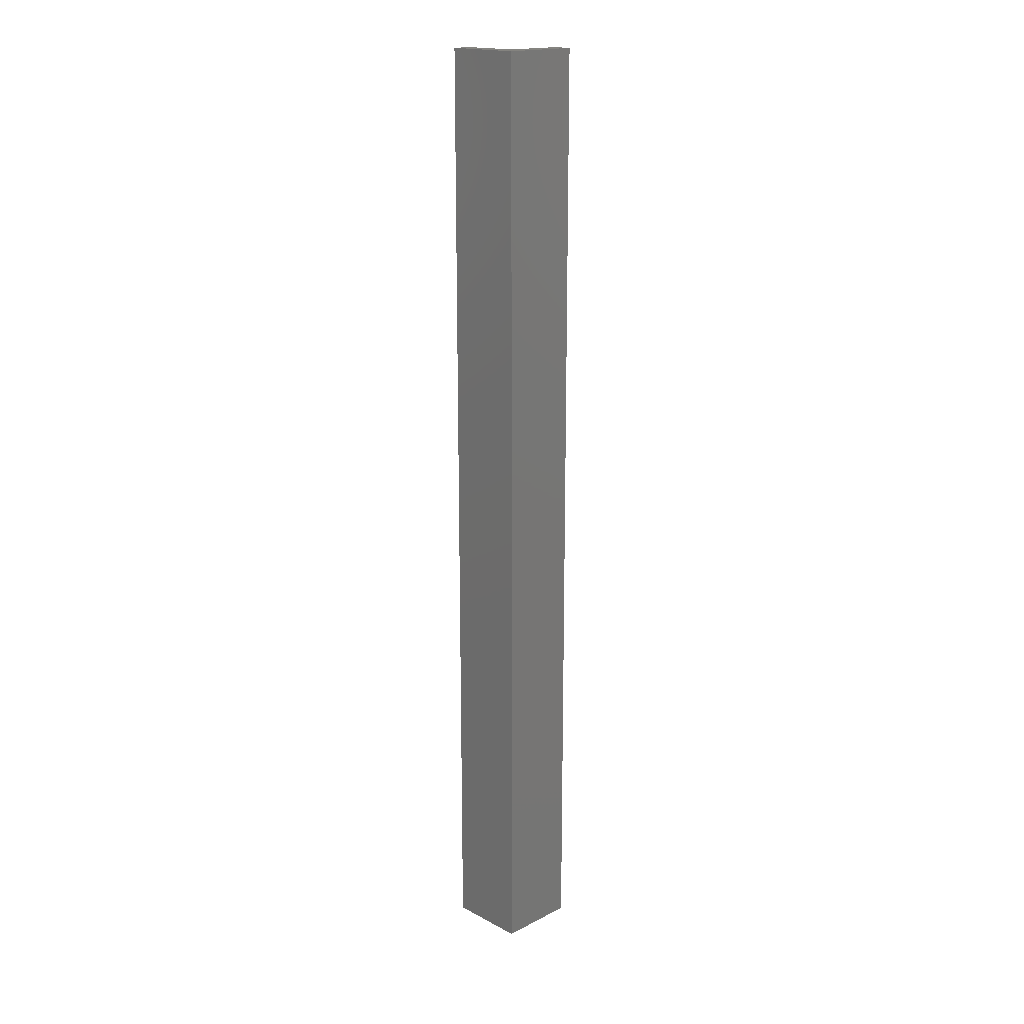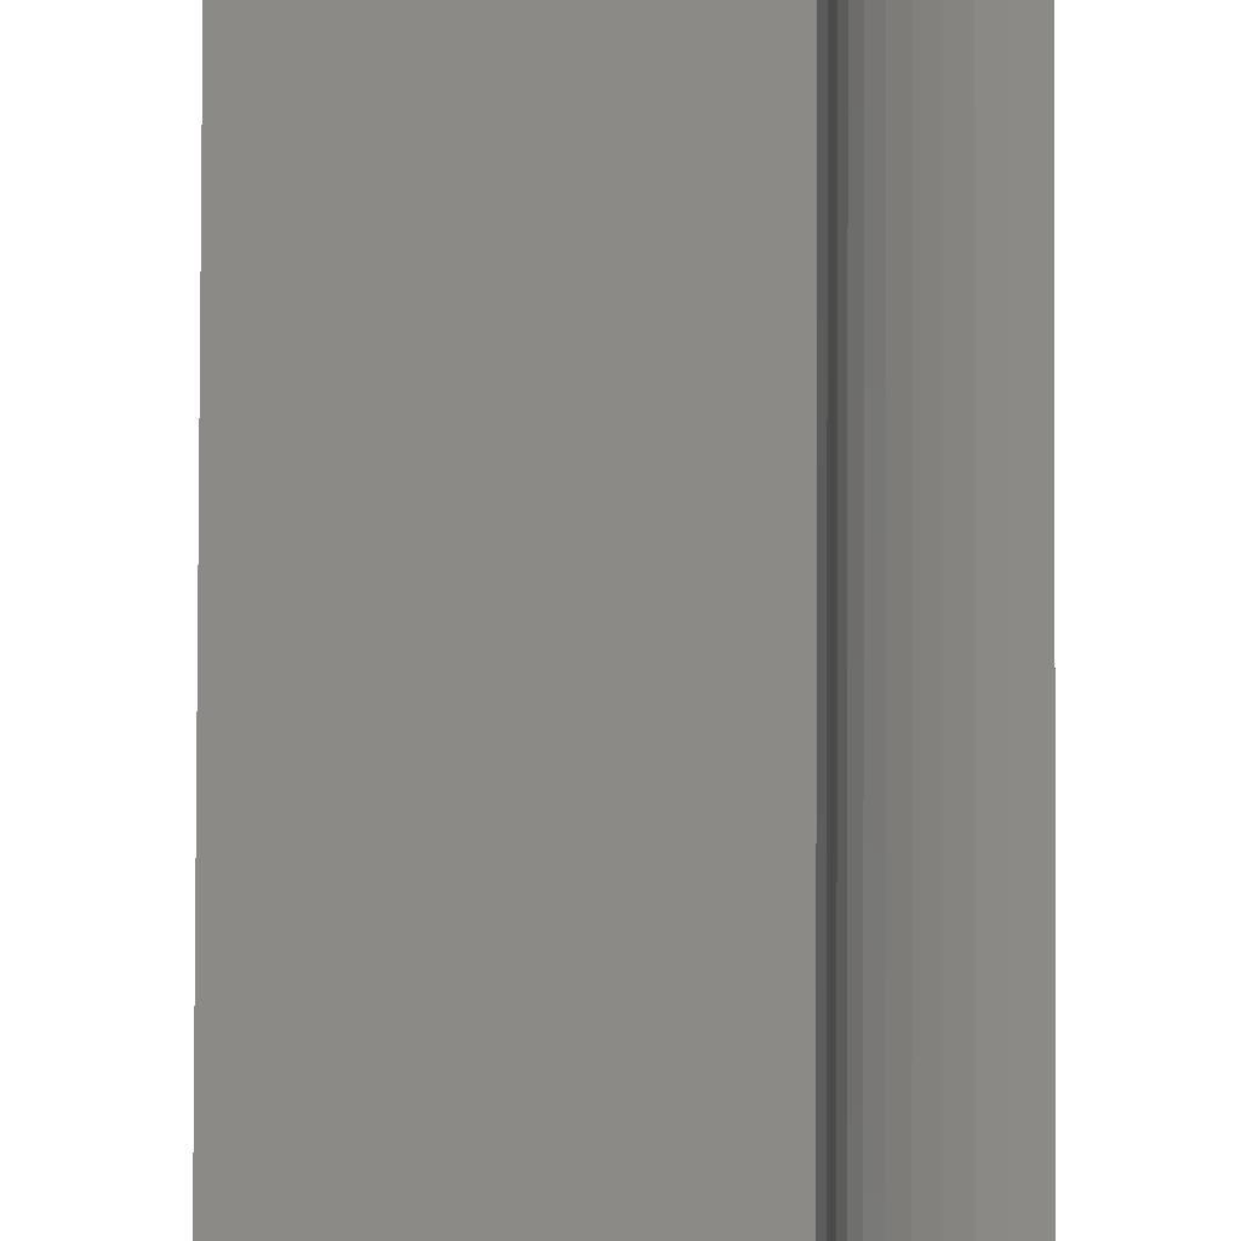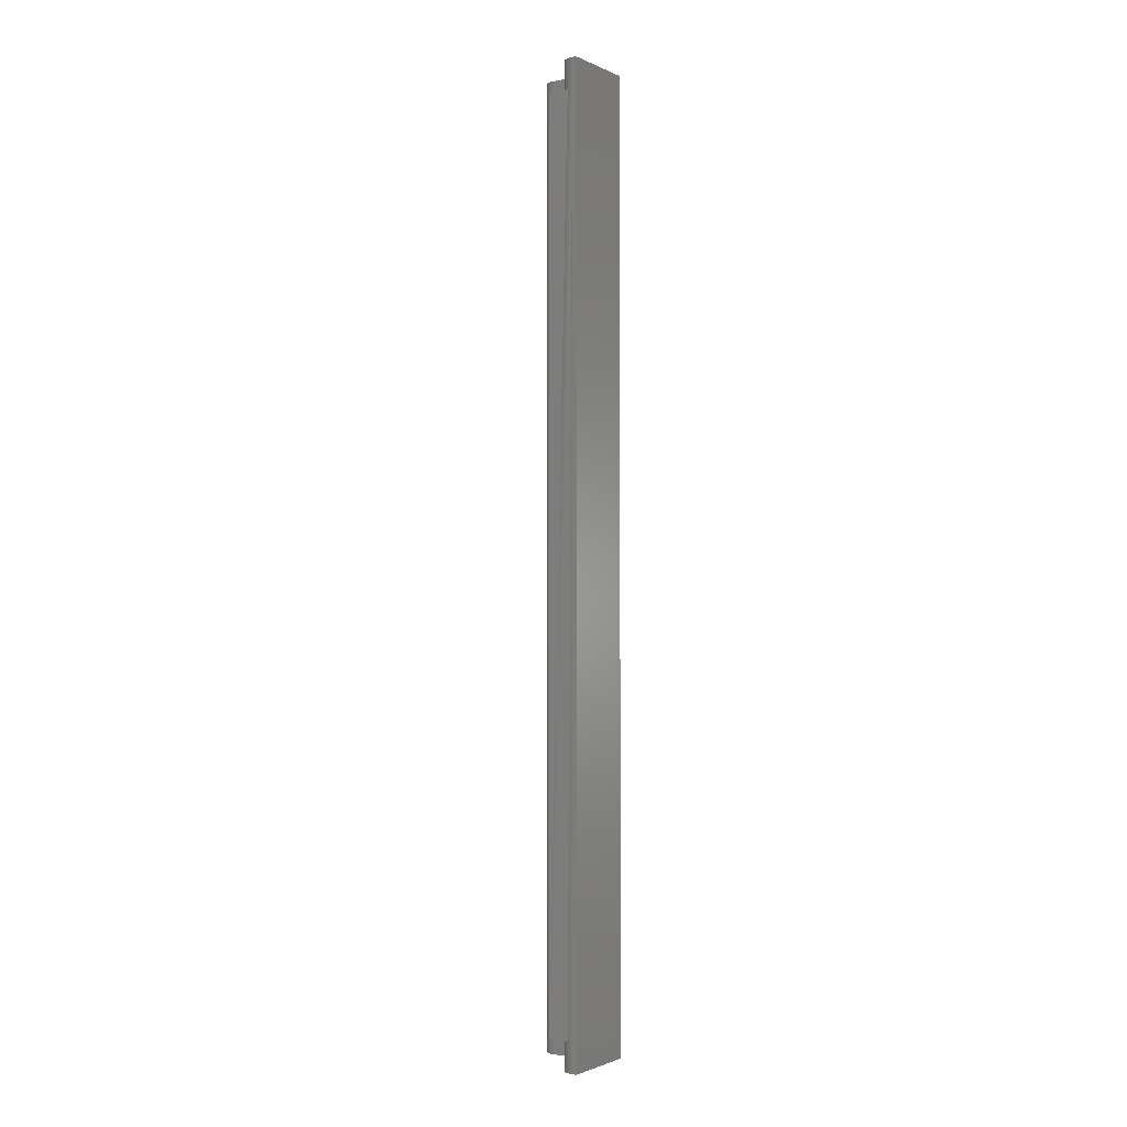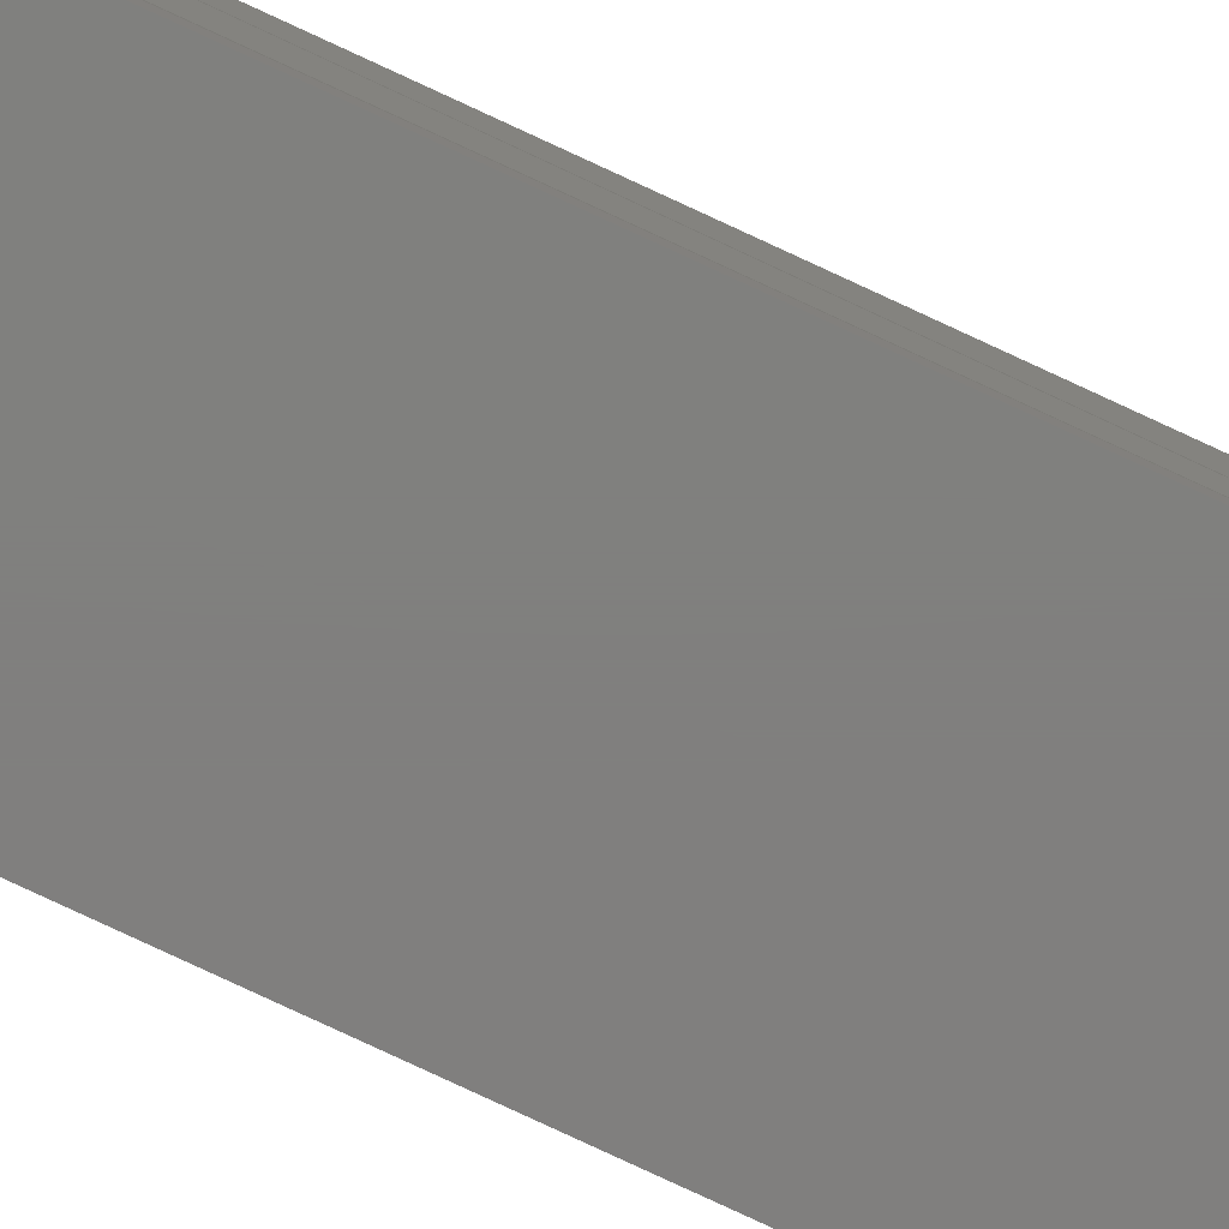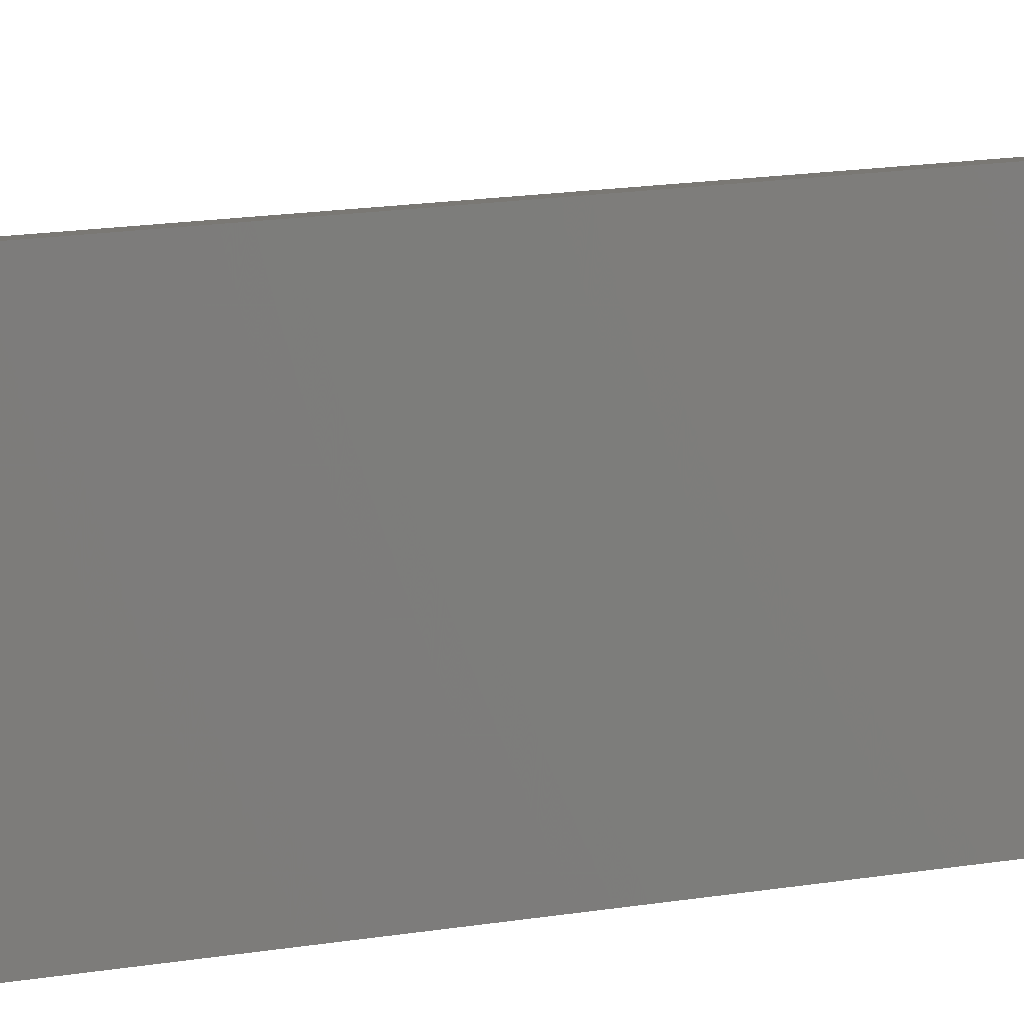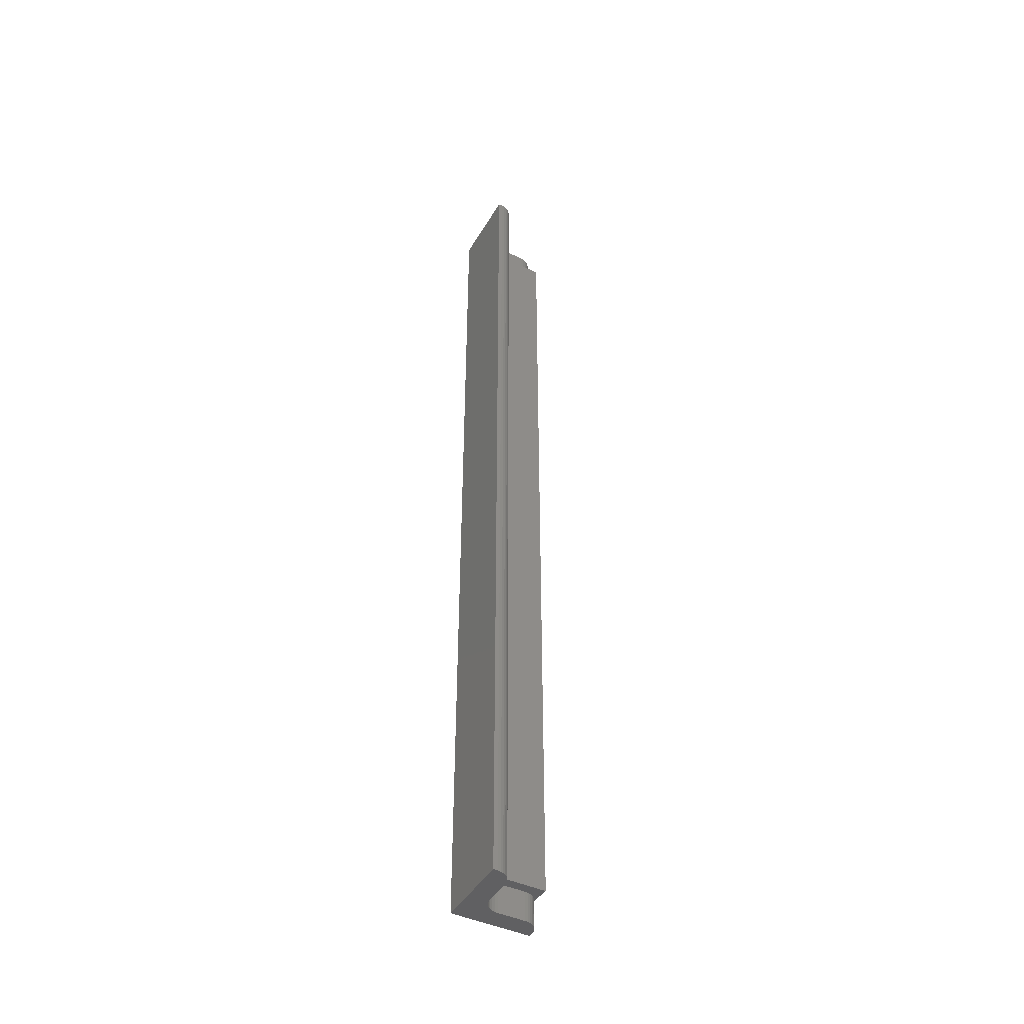
<metadata>
{"format":"stl","ext":"stl","renderer":"f3d","projection":"perspective","resolution":1024,"background":"white","views":[{"elev":18.1,"azim":-134.5,"up":"+Y"},{"elev":77.6,"azim":-179.8,"up":"+Z"},{"elev":-1.6,"azim":122.8,"up":"+Y"},{"elev":-79.6,"azim":65.1,"up":"+Z"},{"elev":5.6,"azim":-134.8,"up":"+Z"},{"elev":-44.4,"azim":-28.6,"up":"+Y"}]}
</metadata>
<code>
# stl→obj: 96 verts, 188 faces
v 0.0625 -0.7266 0.003289
v 0.0625 -0.75 0.003289
v 0.0625 -0.75 -3.827e-18
v 0.0625 -0.7266 0.02344
v 0.0625 -0.02344 0.003289
v 0.06226 -0.02344 0.005728
v 0.06155 -0.02344 0.008073
v 0.0625 -0.02344 0.02344
v 0.06155 -0.7266 0.008073
v 0.06226 -0.7266 0.005728
v 0.0625 0 -3.827e-18
v 0.0625 0 0.003289
v 0.05 -0.7266 0.01579
v 0.05 -0.75 0.01579
v 0.05244 -0.7266 0.01555
v 0.05244 -0.75 0.01555
v 0.05478 -0.7266 0.01484
v 0.05478 -0.75 0.01484
v 0.05694 -0.7266 0.01368
v 0.05694 -0.75 0.01368
v 0.05884 -0.7266 0.01213
v 0.05884 -0.75 0.01213
v 0.06039 -0.7266 0.01023
v 0.06039 -0.75 0.01023
v 0.06155 -0.75 0.008073
v 0.06226 -0.75 0.005728
v 0.05 0 0.01579
v 0.05 -0.02344 0.01579
v 0.05244 0 0.01555
v 0.05244 -0.02344 0.01555
v 0.05478 0 0.01484
v 0.05478 -0.02344 0.01484
v 0.05694 0 0.01368
v 0.05694 -0.02344 0.01368
v 0.05884 0 0.01213
v 0.05884 -0.02344 0.01213
v 0.06039 0 0.01023
v 0.06039 -0.02344 0.01023
v 0.06155 0 0.008073
v 0.06226 0 0.005728
v 0.02829 -0.7266 0.01579
v 0.02829 -0.75 0.01579
v 0.02829 0 0.01579
v 0.02829 -0.02344 0.01579
v 0.01603 -0.75 0.02585
v 0.01674 -0.75 0.02351
v 0.01677 -0.7266 0.02344
v 0.01677 -0.02344 0.02344
v 0.01674 0 0.02351
v 0.01603 0 0.02585
v 0.01579 0 0.02829
v 0.01579 -0.75 0.02829
v 0.02134 0 0.0179
v 0.02353 -0.02344 0.01673
v 0.02351 0 0.01674
v 0.02586 -0.02344 0.01603
v 0.02585 0 0.01603
v 0.02138 -0.02344 0.01788
v 0.01945 0 0.01945
v 0.01949 -0.02344 0.01942
v 0.0179 0 0.02134
v 0.01793 -0.02344 0.02129
v 0.02138 -0.7266 0.01788
v 0.02351 -0.75 0.01674
v 0.02353 -0.7266 0.01673
v 0.02585 -0.75 0.01603
v 0.02586 -0.7266 0.01603
v 0.02134 -0.75 0.0179
v 0.01949 -0.7266 0.01942
v 0.01945 -0.75 0.01945
v 0.01793 -0.7266 0.02129
v 0.0179 -0.75 0.02134
v 0.02344 -0.02344 0.02344
v 0.02344 -0.7266 0.02344
v 0.01579 -0.75 0.05
v 0.01555 -0.75 0.05244
v 0.01484 -0.75 0.05478
v 0 -0.75 0
v 0.01368 -0.75 0.05694
v 0.01213 -0.75 0.05884
v 0.01023 -0.75 0.06039
v 0.008073 -0.75 0.06155
v 0.005728 -0.75 0.06226
v 0.003289 -0.75 0.0625
v 3.827e-18 -0.75 0.0625
v 0.01484 0 0.05478
v 0.01555 0 0.05244
v 0.01579 0 0.05
v 0 0 0
v 0.003289 0 0.0625
v 0.005728 0 0.06226
v 0.008073 0 0.06155
v 0.01023 0 0.06039
v 0.01213 0 0.05884
v 0.01368 0 0.05694
v 3.827e-18 0 0.0625
f 1 2 3
f 4 5 6
f 4 6 7
f 4 7 8
f 5 4 9
f 5 9 10
f 5 10 1
f 5 1 3
f 5 3 11
f 5 11 12
f 13 14 15
f 15 14 16
f 15 16 17
f 17 16 18
f 17 18 19
f 19 18 20
f 19 20 21
f 21 20 22
f 21 22 23
f 23 22 24
f 23 24 9
f 9 24 25
f 9 25 10
f 10 25 26
f 10 26 1
f 1 26 2
f 27 28 29
f 29 28 30
f 29 30 31
f 31 30 32
f 31 32 33
f 33 32 34
f 33 34 35
f 35 34 36
f 35 36 37
f 37 36 38
f 37 38 39
f 39 38 7
f 39 7 40
f 40 7 6
f 40 6 12
f 12 6 5
f 13 41 14
f 14 41 42
f 27 43 28
f 28 43 44
f 45 46 47
f 45 47 48
f 45 48 49
f 45 49 50
f 45 50 51
f 45 51 52
f 53 54 55
f 55 54 56
f 55 56 57
f 57 56 44
f 57 44 43
f 54 53 58
f 58 53 59
f 58 59 60
f 60 59 61
f 60 61 62
f 62 61 49
f 62 49 48
f 63 64 65
f 65 64 66
f 65 66 67
f 67 66 42
f 67 42 41
f 64 63 68
f 68 63 69
f 68 69 70
f 70 69 71
f 70 71 72
f 72 71 47
f 72 47 46
f 8 73 4
f 48 47 74
f 48 74 4
f 48 4 73
f 74 47 71
f 4 74 71
f 4 71 69
f 4 69 63
f 4 63 65
f 4 65 67
f 4 67 41
f 4 41 13
f 4 13 15
f 4 15 17
f 4 17 19
f 4 19 21
f 4 21 23
f 4 23 9
f 62 48 73
f 8 7 38
f 8 38 36
f 8 36 34
f 8 34 32
f 8 32 30
f 8 30 28
f 8 28 44
f 8 44 56
f 8 56 54
f 8 54 58
f 8 58 60
f 8 60 62
f 8 62 73
f 75 76 77
f 78 3 2
f 78 2 26
f 78 26 25
f 78 25 24
f 78 24 22
f 78 22 20
f 78 20 18
f 78 18 16
f 78 16 14
f 78 14 42
f 78 42 66
f 78 66 64
f 78 64 68
f 78 68 70
f 78 70 72
f 78 72 46
f 78 46 45
f 78 45 52
f 77 79 80
f 77 80 81
f 77 81 82
f 77 82 83
f 77 83 84
f 85 78 52
f 85 52 75
f 85 75 77
f 85 77 84
f 86 87 88
f 89 51 50
f 89 50 49
f 89 49 61
f 89 61 59
f 89 59 53
f 89 53 55
f 89 55 57
f 89 57 43
f 89 43 27
f 89 27 29
f 89 29 31
f 89 31 33
f 89 33 35
f 89 35 37
f 89 37 39
f 89 39 40
f 89 40 12
f 89 12 11
f 86 90 91
f 86 91 92
f 86 92 93
f 86 93 94
f 86 94 95
f 96 90 86
f 96 86 88
f 96 88 51
f 96 51 89
f 96 89 85
f 85 89 78
f 90 96 84
f 84 96 85
f 90 84 91
f 91 84 83
f 91 83 92
f 92 83 82
f 92 82 93
f 93 82 81
f 93 81 94
f 94 81 80
f 94 80 95
f 95 80 79
f 95 79 86
f 86 79 77
f 86 77 87
f 87 77 76
f 87 76 88
f 88 76 75
f 51 88 52
f 52 88 75
f 89 11 78
f 78 11 3

</code>
